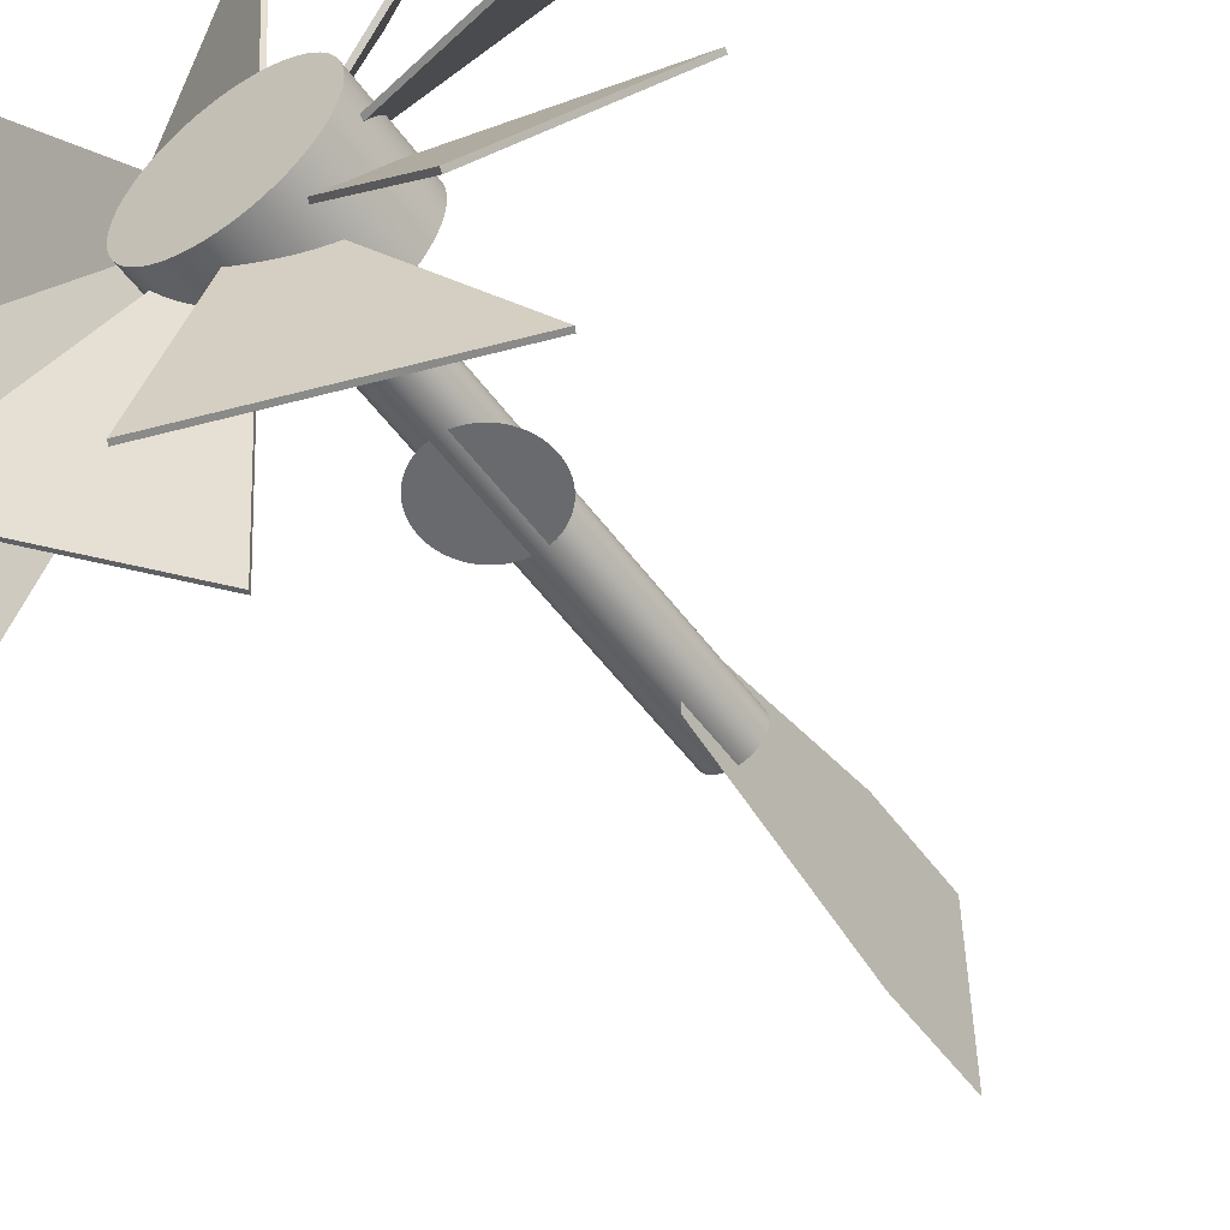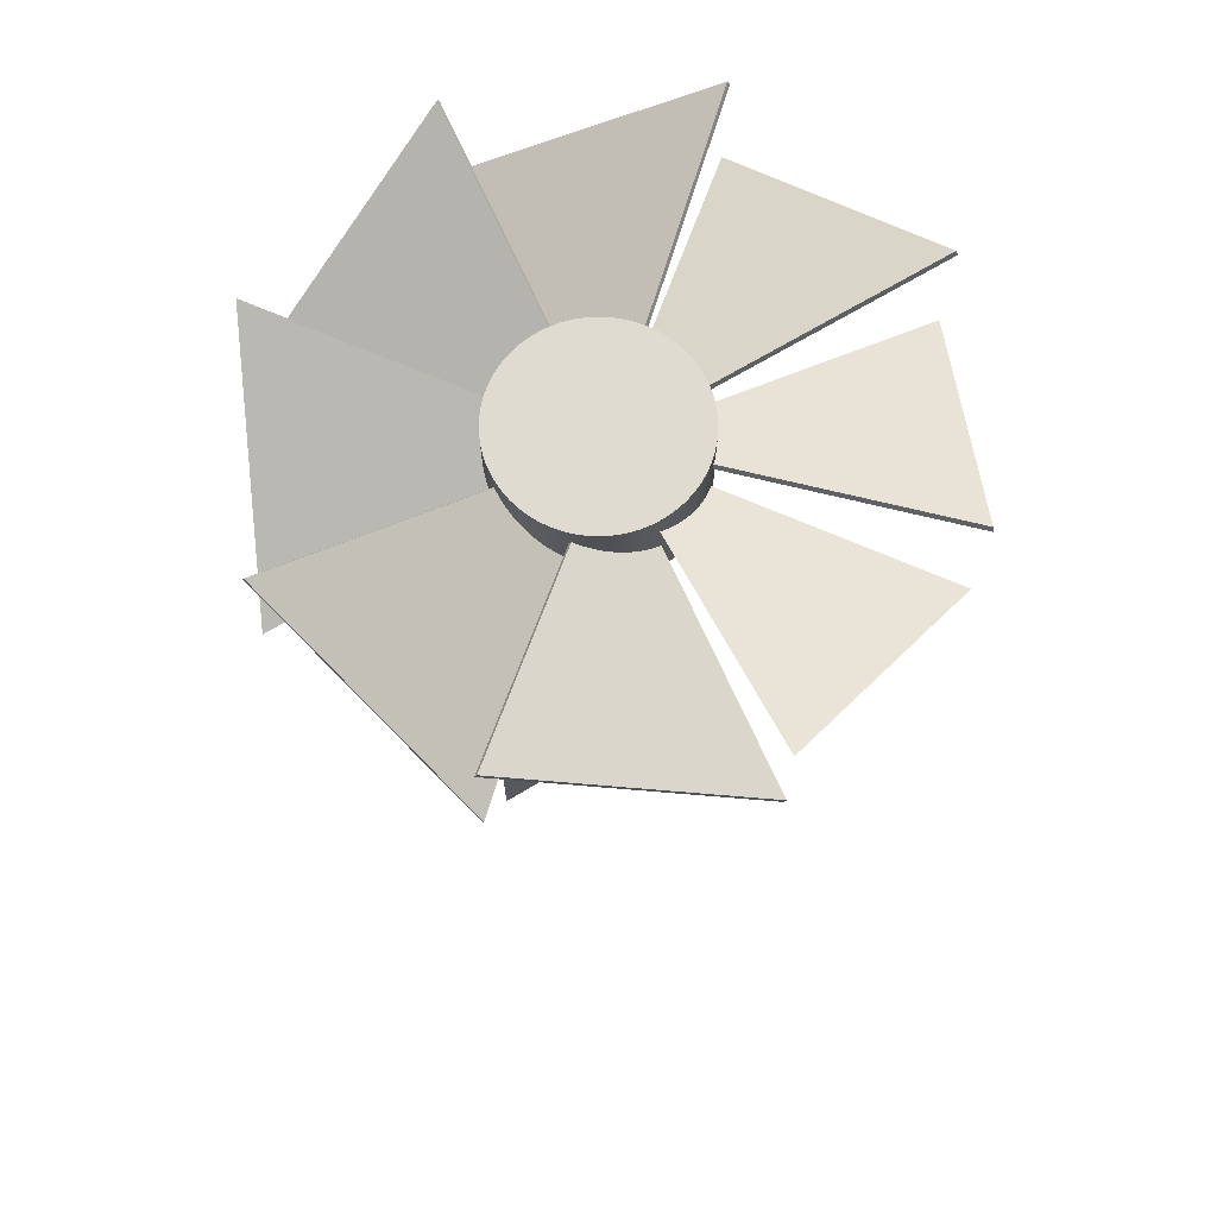
<metadata>
{"format":"obj","ext":"obj","renderer":"f3d","projection":"perspective","resolution":1024,"background":"white","views":[{"elev":-53.0,"azim":35.2,"up":"+Y"},{"elev":70.1,"azim":-121.3,"up":"+Z"}]}
</metadata>
<code>
g Mesh1 Group2 Group1 Model
v 21.87 26.1 -18.01
v 21.87 21.62 -18.01
v 21.87 21.62 -15.43
v 21.87 22.69 -10.26
v 21.87 24.8 -10.26
v 21.87 26.1 -15.43
f 1 2 3 4 5 6
g Mesh2 Group4 Group3 Group1 Model
v 15.46 24.05 -2.293
v 21.76 23.5 -1.018
v 21.74 23.46 -0.9291
v 15.44 24.01 -2.204
f 7 8 9 10
v 17.69 28.34 0.2574
f 7 11 8
v 17.67 28.3 0.3459
f 11 7 10 12
f 12 10 9
f 8 11 12 9
g Mesh3 Group4 Group3 Group1 Model
v 22.26 29.78 0.3459
v 17.65 28.32 -2.204
v 21.71 23.49 -0.9291
f 13 14 15
v 22.3 29.8 0.2574
v 17.69 28.34 -2.293
f 16 17 14 13
f 17 16 8
f 8 16 13 15
f 17 8 15 14
g Mesh4 Group4 Group3 Group1 Model
v 25.82 18.66 -2.293
v 21.8 23.51 -0.9291
v 25.87 18.68 -2.204
f 18 8 19 20
v 21.21 17.2 0.2574
f 18 21 8
v 21.26 17.22 0.3459
f 21 18 20 22
f 22 20 19
f 8 21 22 19
g Mesh5 Group4 Group3 Group1 Model
v 28.05 22.95 -2.293
v 21.78 23.54 -0.9291
v 28.07 23 -2.204
f 23 8 24 25
v 25.82 18.66 0.2574
f 23 26 8
v 25.84 18.7 0.3459
f 26 23 25 27
f 27 25 24
f 8 26 27 24
g Mesh6 Group4 Group3 Group1 Model
v 21.21 17.2 -2.293
v 21.8 23.48 -0.9291
v 21.25 17.18 -2.204
f 28 8 29 30
v 16.92 19.43 0.2574
f 28 31 8
v 16.96 19.41 0.3459
f 31 28 30 32
f 32 30 29
f 8 31 32 29
g Mesh7 Group4 Group3 Group1 Model
v 22.3 29.8 -2.293
v 21.72 23.52 -0.9291
v 22.26 29.82 -2.204
f 33 8 34 35
v 26.6 27.57 0.2574
f 33 36 8
v 26.55 27.59 0.3459
f 36 33 35 37
f 37 35 34
f 8 36 37 34
g Mesh8 Group4 Group3 Group1 Model
v 26.6 27.57 -2.293
v 21.74 23.55 -0.9291
v 26.58 27.61 -2.204
f 38 8 39 40
v 28.05 22.95 0.2574
f 38 41 8
v 28.04 23 0.3459
f 41 38 40 42
f 42 40 39
f 8 41 42 39
g Mesh9 Group4 Group3 Group1 Model
v 23.54 24.49 -2.293
v 23.48 24.6 -2.293
v 23.48 24.6 -0.1526
v 23.54 24.49 -0.1526
f 43 44 45 46
v 20.47 22.29 -2.293
v 20.38 22.38 -2.293
v 20.3 22.48 -2.293
v 20.23 22.58 -2.293
v 20.17 22.69 -2.293
v 20.11 22.8 -2.293
v 20.05 22.91 -2.293
v 20.01 23.03 -2.293
v 19.97 23.15 -2.293
v 19.95 23.27 -2.293
v 19.93 23.4 -2.293
v 19.91 23.52 -2.293
v 19.91 23.65 -2.293
v 19.91 23.77 -2.293
v 19.93 23.9 -2.293
v 19.95 24.02 -2.293
v 19.97 24.14 -2.293
v 20.01 24.26 -2.293
v 20.05 24.38 -2.293
v 20.11 24.49 -2.293
v 20.17 24.6 -2.293
v 20.23 24.71 -2.293
v 20.3 24.81 -2.293
v 20.38 24.91 -2.293
v 20.47 25 -2.293
v 20.56 25.09 -2.293
v 20.66 25.17 -2.293
v 20.76 25.24 -2.293
v 20.87 25.3 -2.293
v 20.98 25.36 -2.293
v 21.09 25.42 -2.293
v 21.21 25.46 -2.293
v 21.33 25.5 -2.293
v 21.45 25.52 -2.293
v 21.57 25.54 -2.293
v 21.7 25.56 -2.293
v 21.82 25.56 -2.293
v 21.95 25.56 -2.293
v 22.07 25.54 -2.293
v 22.2 25.52 -2.293
v 22.32 25.5 -2.293
v 22.44 25.46 -2.293
v 22.56 25.42 -2.293
v 22.67 25.36 -2.293
v 22.78 25.3 -2.293
v 22.89 25.24 -2.293
v 22.99 25.17 -2.293
v 23.09 25.09 -2.293
v 23.18 25 -2.293
v 23.26 24.91 -2.293
v 23.34 24.81 -2.293
v 23.42 24.71 -2.293
v 23.59 24.38 -2.293
v 23.64 24.26 -2.293
v 23.67 24.14 -2.293
v 23.7 24.02 -2.293
v 23.72 23.9 -2.293
v 23.73 23.77 -2.293
v 23.74 23.65 -2.293
v 23.73 23.52 -2.293
v 23.72 23.4 -2.293
v 23.7 23.27 -2.293
v 23.67 23.15 -2.293
v 23.64 23.03 -2.293
v 23.59 22.91 -2.293
v 23.54 22.8 -2.293
v 23.48 22.69 -2.293
v 23.42 22.58 -2.293
v 23.34 22.48 -2.293
v 23.26 22.38 -2.293
v 23.18 22.29 -2.293
v 23.09 22.21 -2.293
v 22.99 22.13 -2.293
v 22.89 22.05 -2.293
v 22.78 21.99 -2.293
v 22.67 21.93 -2.293
v 22.56 21.88 -2.293
v 22.44 21.83 -2.293
v 22.32 21.8 -2.293
v 22.2 21.77 -2.293
v 22.07 21.75 -2.293
v 21.95 21.74 -2.293
v 21.82 21.73 -2.293
v 21.7 21.74 -2.293
v 21.57 21.75 -2.293
v 21.45 21.77 -2.293
v 21.33 21.8 -2.293
v 21.21 21.83 -2.293
v 21.09 21.88 -2.293
v 20.98 21.93 -2.293
v 20.87 21.99 -2.293
v 20.76 22.05 -2.293
v 20.66 22.13 -2.293
v 20.56 22.21 -2.293
f 47 48 49 50 51 52 53 54 55 56 57 58 59 60 61 62 63 64 65 66 67 68 69 70 71 72 73 74 75 76 77 78 79 80 81 82 83 84 85 86 87 88 89 90 91 92 93 94 95 96 97 98 44 43 99 100 101 102 103 104 105 106 107 108 109 110 111 112 113 114 115 116 117 118 119 120 121 122 123 124 125 126 127 128 129 130 131 132 133 134 135 136 137 138 139 140
v 20.47 22.29 -0.1526
v 20.38 22.38 -0.1526
f 48 47 141 142
v 20.56 22.21 -0.1526
f 47 140 143 141
v 20.66 22.13 -0.1526
f 140 139 144 143
v 20.76 22.05 -0.1526
f 139 138 145 144
v 20.87 21.99 -0.1526
f 138 137 146 145
v 20.98 21.93 -0.1526
f 137 136 147 146
v 21.09 21.88 -0.1526
f 136 135 148 147
v 21.21 21.83 -0.1526
f 135 134 149 148
v 21.33 21.8 -0.1526
f 134 133 150 149
v 21.45 21.77 -0.1526
f 133 132 151 150
v 21.57 21.75 -0.1526
f 132 131 152 151
v 21.7 21.74 -0.1526
f 131 130 153 152
v 21.82 21.73 -0.1526
f 130 129 154 153
v 21.95 21.74 -0.1526
f 129 128 155 154
v 22.07 21.75 -0.1526
f 128 127 156 155
v 22.2 21.77 -0.1526
f 127 126 157 156
v 22.32 21.8 -0.1526
f 126 125 158 157
v 22.44 21.83 -0.1526
f 125 124 159 158
v 22.56 21.88 -0.1526
f 124 123 160 159
v 22.67 21.93 -0.1526
f 123 122 161 160
v 22.78 21.99 -0.1526
f 122 121 162 161
v 22.89 22.05 -0.1526
f 121 120 163 162
v 22.99 22.13 -0.1526
f 120 119 164 163
v 23.09 22.21 -0.1526
f 119 118 165 164
v 23.18 22.29 -0.1526
f 118 117 166 165
v 23.26 22.38 -0.1526
f 117 116 167 166
v 23.34 22.48 -0.1526
f 116 115 168 167
v 23.42 22.58 -0.1526
f 115 114 169 168
v 23.48 22.69 -0.1526
f 114 113 170 169
v 23.54 22.8 -0.1526
f 113 112 171 170
v 23.59 22.91 -0.1526
f 112 111 172 171
v 23.64 23.03 -0.1526
f 111 110 173 172
v 23.67 23.15 -0.1526
f 110 109 174 173
v 23.7 23.27 -0.1526
f 109 108 175 174
v 23.72 23.4 -0.1526
f 108 107 176 175
v 23.73 23.52 -0.1526
f 107 106 177 176
v 23.74 23.65 -0.1526
f 106 105 178 177
v 23.73 23.77 -0.1526
f 105 104 179 178
v 23.72 23.9 -0.1526
f 104 103 180 179
v 23.7 24.02 -0.1526
f 103 102 181 180
v 23.67 24.14 -0.1526
f 102 101 182 181
v 23.64 24.26 -0.1526
f 101 100 183 182
v 23.59 24.38 -0.1526
f 100 99 184 183
f 99 43 46 184
v 23.42 24.71 -0.1526
v 23.34 24.81 -0.1526
v 23.26 24.91 -0.1526
v 23.18 25 -0.1526
v 23.09 25.09 -0.1526
v 22.99 25.17 -0.1526
v 22.89 25.24 -0.1526
v 22.78 25.3 -0.1526
v 22.67 25.36 -0.1526
v 22.56 25.42 -0.1526
v 22.44 25.46 -0.1526
v 22.32 25.5 -0.1526
v 22.2 25.52 -0.1526
v 22.07 25.54 -0.1526
v 21.95 25.56 -0.1526
v 21.82 25.56 -0.1526
v 21.7 25.56 -0.1526
v 21.57 25.54 -0.1526
v 21.45 25.52 -0.1526
v 21.33 25.5 -0.1526
v 21.21 25.46 -0.1526
v 21.09 25.42 -0.1526
v 20.98 25.36 -0.1526
v 20.87 25.3 -0.1526
v 20.76 25.24 -0.1526
v 20.66 25.17 -0.1526
v 20.56 25.09 -0.1526
v 20.47 25 -0.1526
v 20.38 24.91 -0.1526
v 20.3 24.81 -0.1526
v 20.23 24.71 -0.1526
v 20.17 24.6 -0.1526
v 20.11 24.49 -0.1526
v 20.05 24.38 -0.1526
v 20.01 24.26 -0.1526
v 19.97 24.14 -0.1526
v 19.95 24.02 -0.1526
v 19.93 23.9 -0.1526
v 19.91 23.77 -0.1526
v 19.91 23.65 -0.1526
v 19.91 23.52 -0.1526
v 19.93 23.4 -0.1526
v 19.95 23.27 -0.1526
v 19.97 23.15 -0.1526
v 20.01 23.03 -0.1526
v 20.05 22.91 -0.1526
v 20.11 22.8 -0.1526
v 20.17 22.69 -0.1526
v 20.23 22.58 -0.1526
v 20.3 22.48 -0.1526
f 142 141 143 144 145 146 147 148 149 150 151 152 153 154 155 156 157 158 159 160 161 162 163 164 165 166 167 168 169 170 171 172 173 174 175 176 177 178 179 180 181 182 183 184 46 45 185 186 187 188 189 190 191 192 193 194 195 196 197 198 199 200 201 202 203 204 205 206 207 208 209 210 211 212 213 214 215 216 217 218 219 220 221 222 223 224 225 226 227 228 229 230 231 232 233 234
f 44 98 185 45
f 98 97 186 185
f 97 96 187 186
f 96 95 188 187
f 95 94 189 188
f 94 93 190 189
f 93 92 191 190
f 92 91 192 191
f 91 90 193 192
f 90 89 194 193
f 89 88 195 194
f 88 87 196 195
f 87 86 197 196
f 86 85 198 197
f 85 84 199 198
f 84 83 200 199
f 83 82 201 200
f 82 81 202 201
f 81 80 203 202
f 80 79 204 203
f 79 78 205 204
f 78 77 206 205
f 77 76 207 206
f 76 75 208 207
f 75 74 209 208
f 74 73 210 209
f 73 72 211 210
f 72 71 212 211
f 71 70 213 212
f 70 69 214 213
f 69 68 215 214
f 68 67 216 215
f 67 66 217 216
f 66 65 218 217
f 65 64 219 218
f 64 63 220 219
f 63 62 221 220
f 62 61 222 221
f 61 60 223 222
f 60 59 224 223
f 59 58 225 224
f 58 57 226 225
f 57 56 227 226
f 56 55 228 227
f 55 54 229 228
f 54 53 230 229
f 53 52 231 230
f 52 51 232 231
f 51 50 233 232
f 50 49 234 233
f 49 48 142 234
g Mesh10 Group4 Group3 Group1 Model
v 15.46 24.05 0.2574
v 16.92 19.43 -2.293
f 235 236 8
g Mesh11 Group5 Group3 Group1 Model
v 22.37 23.36 -1.687
v 22.35 23.33 -1.687
v 22.35 23.33 -11.69
v 22.37 23.36 -11.69
f 237 238 239 240
v 22.04 24.21 -1.687
v 22 24.22 -1.687
v 21.96 24.24 -1.687
v 21.92 24.25 -1.687
v 21.88 24.25 -1.687
v 21.84 24.26 -1.687
v 21.8 24.26 -1.687
v 21.75 24.26 -1.687
v 21.71 24.26 -1.687
v 21.67 24.25 -1.687
v 21.63 24.24 -1.687
v 21.59 24.23 -1.687
v 21.55 24.22 -1.687
v 21.51 24.2 -1.687
v 21.47 24.18 -1.687
v 21.44 24.16 -1.687
v 21.4 24.14 -1.687
v 21.37 24.11 -1.687
v 21.34 24.08 -1.687
v 21.31 24.05 -1.687
v 21.28 24.02 -1.687
v 21.26 23.99 -1.687
v 21.23 23.95 -1.687
v 21.21 23.92 -1.687
v 21.2 23.88 -1.687
v 21.18 23.84 -1.687
v 21.17 23.8 -1.687
v 21.16 23.76 -1.687
v 21.15 23.72 -1.687
v 21.14 23.68 -1.687
v 21.14 23.64 -1.687
v 21.14 23.59 -1.687
v 21.15 23.55 -1.687
v 21.15 23.51 -1.687
v 21.16 23.47 -1.687
v 21.17 23.43 -1.687
v 21.19 23.39 -1.687
v 21.2 23.35 -1.687
v 21.22 23.31 -1.687
v 21.24 23.28 -1.687
v 21.27 23.24 -1.687
v 21.29 23.21 -1.687
v 21.32 23.18 -1.687
v 21.35 23.15 -1.687
v 21.38 23.12 -1.687
v 21.42 23.1 -1.687
v 21.45 23.07 -1.687
v 21.49 23.05 -1.687
v 21.52 23.04 -1.687
v 21.56 23.02 -1.687
v 21.6 23.01 -1.687
v 21.64 23 -1.687
v 21.69 22.99 -1.687
v 21.73 22.98 -1.687
v 21.77 22.98 -1.687
v 21.81 22.98 -1.687
v 21.85 22.99 -1.687
v 21.89 22.99 -1.687
v 21.93 23 -1.687
v 21.98 23.01 -1.687
v 22.01 23.03 -1.687
v 22.05 23.04 -1.687
v 22.09 23.06 -1.687
v 22.13 23.08 -1.687
v 22.16 23.11 -1.687
v 22.19 23.13 -1.687
v 22.23 23.16 -1.687
v 22.25 23.19 -1.687
v 22.28 23.22 -1.687
v 22.31 23.26 -1.687
v 22.33 23.29 -1.687
v 22.38 23.4 -1.687
v 22.4 23.44 -1.687
v 22.41 23.48 -1.687
v 22.41 23.53 -1.687
v 22.42 23.57 -1.687
v 22.42 23.61 -1.687
v 22.42 23.65 -1.687
v 22.42 23.69 -1.687
v 22.41 23.73 -1.687
v 22.4 23.77 -1.687
v 22.39 23.81 -1.687
v 22.38 23.85 -1.687
v 22.36 23.89 -1.687
v 22.34 23.93 -1.687
v 22.32 23.97 -1.687
v 22.3 24 -1.687
v 22.27 24.03 -1.687
v 22.24 24.07 -1.687
v 22.21 24.09 -1.687
v 22.18 24.12 -1.687
v 22.15 24.15 -1.687
v 22.11 24.17 -1.687
v 22.08 24.19 -1.687
f 241 242 243 244 245 246 247 248 249 250 251 252 253 254 255 256 257 258 259 260 261 262 263 264 265 266 267 268 269 270 271 272 273 274 275 276 277 278 279 280 281 282 283 284 285 286 287 288 289 290 291 292 293 294 295 296 297 298 299 300 301 302 303 304 305 306 307 308 309 310 311 238 237 312 313 314 315 316 317 318 319 320 321 322 323 324 325 326 327 328 329 330 331 332 333 334
v 22.04 24.21 -11.69
v 22 24.22 -11.69
f 242 241 335 336
v 22.08 24.19 -11.69
f 241 334 337 335
v 22.11 24.17 -11.69
f 334 333 338 337
v 22.15 24.15 -11.69
f 333 332 339 338
v 22.18 24.12 -11.69
f 332 331 340 339
v 22.21 24.09 -11.69
f 331 330 341 340
v 22.24 24.07 -11.69
f 330 329 342 341
v 22.27 24.03 -11.69
f 329 328 343 342
v 22.3 24 -11.69
f 328 327 344 343
v 22.32 23.97 -11.69
f 327 326 345 344
v 22.34 23.93 -11.69
f 326 325 346 345
v 22.36 23.89 -11.69
f 325 324 347 346
v 22.38 23.85 -11.69
f 324 323 348 347
v 22.39 23.81 -11.69
f 323 322 349 348
v 22.4 23.77 -11.69
f 322 321 350 349
v 22.41 23.73 -11.69
f 321 320 351 350
v 22.42 23.69 -11.69
f 320 319 352 351
v 22.42 23.65 -11.69
f 319 318 353 352
v 22.42 23.61 -11.69
f 318 317 354 353
v 22.42 23.57 -11.69
f 317 316 355 354
v 22.41 23.53 -11.69
f 316 315 356 355
v 22.41 23.48 -11.69
f 315 314 357 356
v 22.4 23.44 -11.69
f 314 313 358 357
v 22.38 23.4 -11.69
f 313 312 359 358
f 312 237 240 359
v 22.33 23.29 -11.69
v 22.31 23.26 -11.69
v 22.28 23.22 -11.69
v 22.25 23.19 -11.69
v 22.23 23.16 -11.69
v 22.19 23.13 -11.69
v 22.16 23.11 -11.69
v 22.13 23.08 -11.69
v 22.09 23.06 -11.69
v 22.05 23.04 -11.69
v 22.01 23.03 -11.69
v 21.98 23.01 -11.69
v 21.93 23 -11.69
v 21.89 22.99 -11.69
v 21.85 22.99 -11.69
v 21.81 22.98 -11.69
v 21.77 22.98 -11.69
v 21.73 22.98 -11.69
v 21.69 22.99 -11.69
v 21.64 23 -11.69
v 21.6 23.01 -11.69
v 21.56 23.02 -11.69
v 21.52 23.04 -11.69
v 21.49 23.05 -11.69
v 21.45 23.07 -11.69
v 21.42 23.1 -11.69
v 21.38 23.12 -11.69
v 21.35 23.15 -11.69
v 21.32 23.18 -11.69
v 21.29 23.21 -11.69
v 21.27 23.24 -11.69
v 21.24 23.28 -11.69
v 21.22 23.31 -11.69
v 21.2 23.35 -11.69
v 21.19 23.39 -11.69
v 21.17 23.43 -11.69
v 21.16 23.47 -11.69
v 21.15 23.51 -11.69
v 21.15 23.55 -11.69
v 21.14 23.59 -11.69
v 21.14 23.64 -11.69
v 21.14 23.68 -11.69
v 21.15 23.72 -11.69
v 21.16 23.76 -11.69
v 21.17 23.8 -11.69
v 21.18 23.84 -11.69
v 21.2 23.88 -11.69
v 21.21 23.92 -11.69
v 21.23 23.95 -11.69
v 21.26 23.99 -11.69
v 21.28 24.02 -11.69
v 21.31 24.05 -11.69
v 21.34 24.08 -11.69
v 21.37 24.11 -11.69
v 21.4 24.14 -11.69
v 21.44 24.16 -11.69
v 21.47 24.18 -11.69
v 21.51 24.2 -11.69
v 21.55 24.22 -11.69
v 21.59 24.23 -11.69
v 21.63 24.24 -11.69
v 21.67 24.25 -11.69
v 21.71 24.26 -11.69
v 21.75 24.26 -11.69
v 21.8 24.26 -11.69
v 21.84 24.26 -11.69
v 21.88 24.25 -11.69
v 21.92 24.25 -11.69
v 21.96 24.24 -11.69
f 336 335 337 338 339 340 341 342 343 344 345 346 347 348 349 350 351 352 353 354 355 356 357 358 359 240 239 360 361 362 363 364 365 366 367 368 369 370 371 372 373 374 375 376 377 378 379 380 381 382 383 384 385 386 387 388 389 390 391 392 393 394 395 396 397 398 399 400 401 402 403 404 405 406 407 408 409 410 411 412 413 414 415 416 417 418 419 420 421 422 423 424 425 426 427 428
f 238 311 360 239
f 311 310 361 360
f 310 309 362 361
f 309 308 363 362
f 308 307 364 363
f 307 306 365 364
f 306 305 366 365
f 305 304 367 366
f 304 303 368 367
f 303 302 369 368
f 302 301 370 369
f 301 300 371 370
f 300 299 372 371
f 299 298 373 372
f 298 297 374 373
f 297 296 375 374
f 296 295 376 375
f 295 294 377 376
f 294 293 378 377
f 293 292 379 378
f 292 291 380 379
f 291 290 381 380
f 290 289 382 381
f 289 288 383 382
f 288 287 384 383
f 287 286 385 384
f 286 285 386 385
f 285 284 387 386
f 284 283 388 387
f 283 282 389 388
f 282 281 390 389
f 281 280 391 390
f 280 279 392 391
f 279 278 393 392
f 278 277 394 393
f 277 276 395 394
f 276 275 396 395
f 275 274 397 396
f 274 273 398 397
f 273 272 399 398
f 272 271 400 399
f 271 270 401 400
f 270 269 402 401
f 269 268 403 402
f 268 267 404 403
f 267 266 405 404
f 266 265 406 405
f 265 264 407 406
f 264 263 408 407
f 263 262 409 408
f 262 261 410 409
f 261 260 411 410
f 260 259 412 411
f 259 258 413 412
f 258 257 414 413
f 257 256 415 414
f 256 255 416 415
f 255 254 417 416
f 254 253 418 417
f 253 252 419 418
f 252 251 420 419
f 251 250 421 420
f 250 249 422 421
f 249 248 423 422
f 248 247 424 423
f 247 246 425 424
f 246 245 426 425
f 245 244 427 426
f 244 243 428 427
f 243 242 336 428
g Mesh12 Model
v 22.7 23 -5.247
v 22.74 23 -5.31
v 22.78 23 -5.376
v 22.81 23 -5.445
v 22.84 23 -5.516
v 22.86 23 -5.588
v 22.88 23 -5.661
v 22.89 23 -5.736
v 22.9 23 -5.811
v 22.91 23 -5.887
v 22.91 23 -5.963
v 22.9 23 -6.039
v 22.89 23 -6.114
v 22.87 23 -6.188
v 22.85 23 -6.261
v 22.83 23 -6.333
v 22.8 23 -6.402
v 22.76 23 -6.47
v 22.72 23 -6.535
v 22.68 23 -6.598
v 22.63 23 -6.657
v 22.58 23 -6.714
v 22.53 23 -6.767
v 22.47 23 -6.816
v 22.41 23 -6.861
v 22.35 23 -6.903
v 22.28 23 -6.94
v 22.21 23 -6.972
v 22.14 23 -7.001
v 22.07 23 -7.024
v 22 23 -7.043
v 21.92 23 -7.056
v 21.85 23 -7.065
v 21.77 23 -7.069
v 21.69 23 -7.068
v 21.62 23 -7.062
v 21.54 23 -7.051
v 21.47 23 -7.036
v 21.4 23 -7.015
v 21.32 23 -6.99
v 21.25 23 -6.96
v 21.19 23 -6.925
v 21.12 23 -6.886
v 21.06 23 -6.843
v 21 23 -6.796
v 20.94 23 -6.745
v 20.89 23 -6.691
v 20.84 23 -6.633
v 20.8 23 -6.572
v 20.75 23 -6.509
v 20.72 23 -6.442
v 20.68 23 -6.374
v 20.66 23 -6.303
v 20.63 23 -6.231
v 20.61 23 -6.158
v 20.6 23 -6.083
v 20.59 23 -6.008
v 20.59 23 -5.932
v 20.59 23 -5.856
v 20.59 23 -5.78
v 20.61 23 -5.705
v 20.62 23 -5.631
v 20.64 23 -5.558
v 20.67 23 -5.486
v 20.7 23 -5.417
v 20.73 23 -5.349
v 20.77 23 -5.284
v 20.81 23 -5.221
v 20.86 23 -5.162
v 20.91 23 -5.105
v 20.97 23 -5.052
v 21.02 23 -5.003
v 21.08 23 -4.958
v 21.15 23 -4.916
v 21.21 23 -4.879
v 21.28 23 -4.847
v 21.35 23 -4.818
v 21.43 23 -4.795
v 21.5 23 -4.776
v 21.57 23 -4.763
v 21.65 23 -4.754
v 21.73 23 -4.75
v 21.8 23 -4.751
v 21.88 23 -4.757
v 21.95 23 -4.768
v 22.03 23 -4.783
v 22.1 23 -4.804
v 22.17 23 -4.829
v 22.24 23 -4.859
v 22.31 23 -4.894
v 22.37 23 -4.933
v 22.44 23 -4.976
v 22.5 23 -5.023
v 22.55 23 -5.074
v 22.61 23 -5.128
v 22.65 23 -5.186
f 429 430 431 432 433 434 435 436 437 438 439 440 441 442 443 444 445 446 447 448 449 450 451 452 453 454 455 456 457 458 459 460 461 462 463 464 465 466 467 468 469 470 471 472 473 474 475 476 477 478 479 480 481 482 483 484 485 486 487 488 489 490 491 492 493 494 495 496 497 498 499 500 501 502 503 504 505 506 507 508 509 510 511 512 513 514 515 516 517 518 519 520 521 522 523 524

</code>
